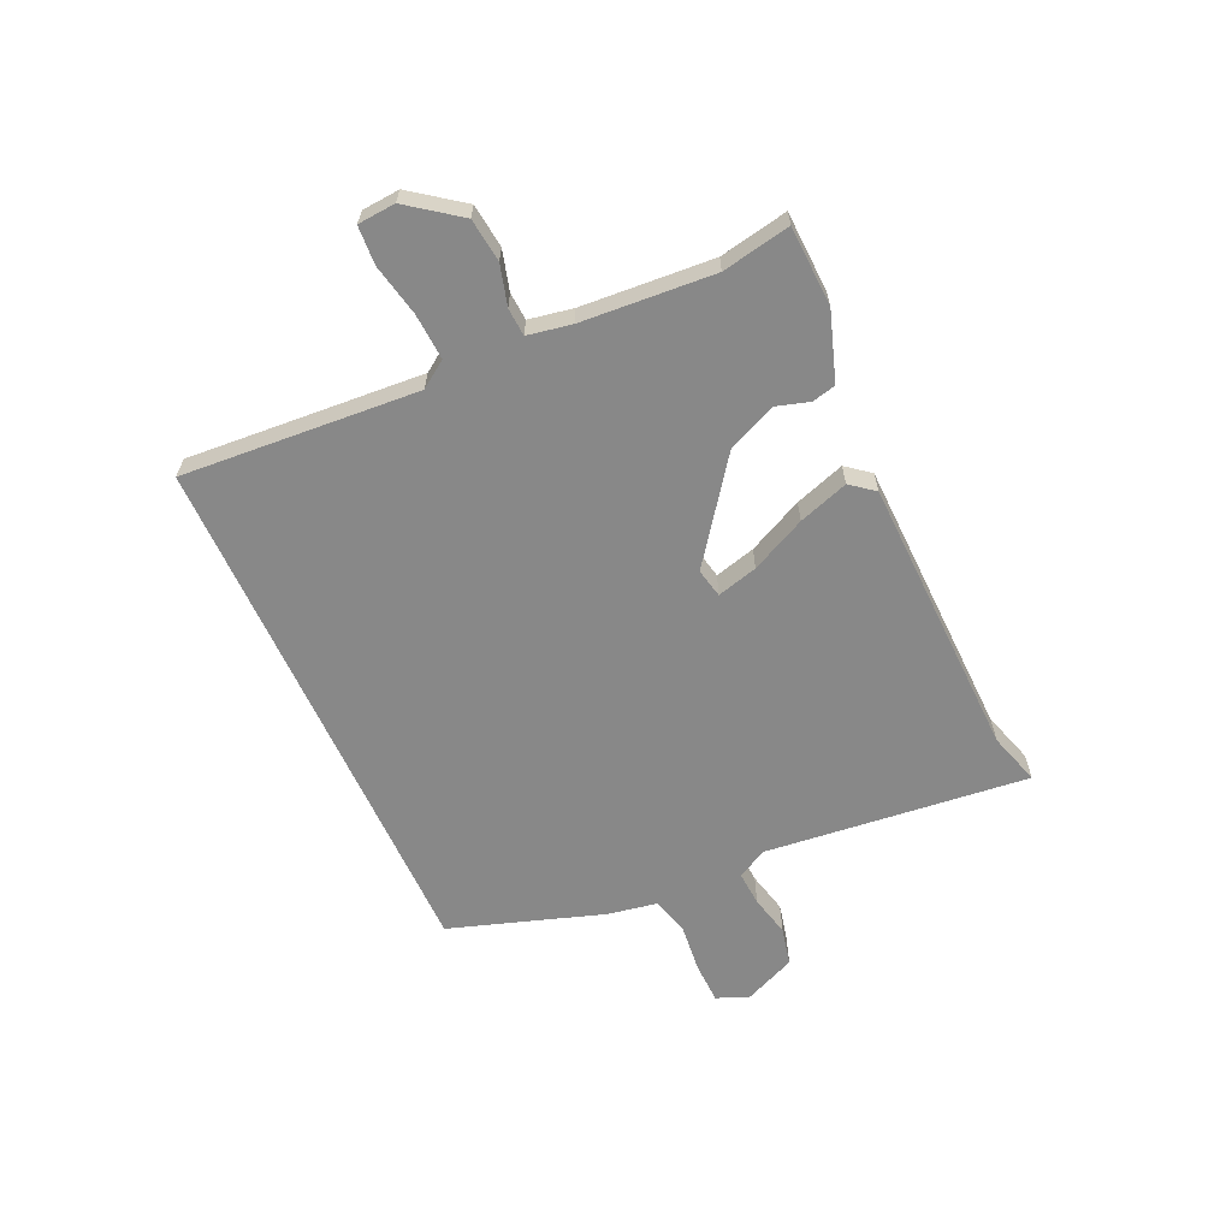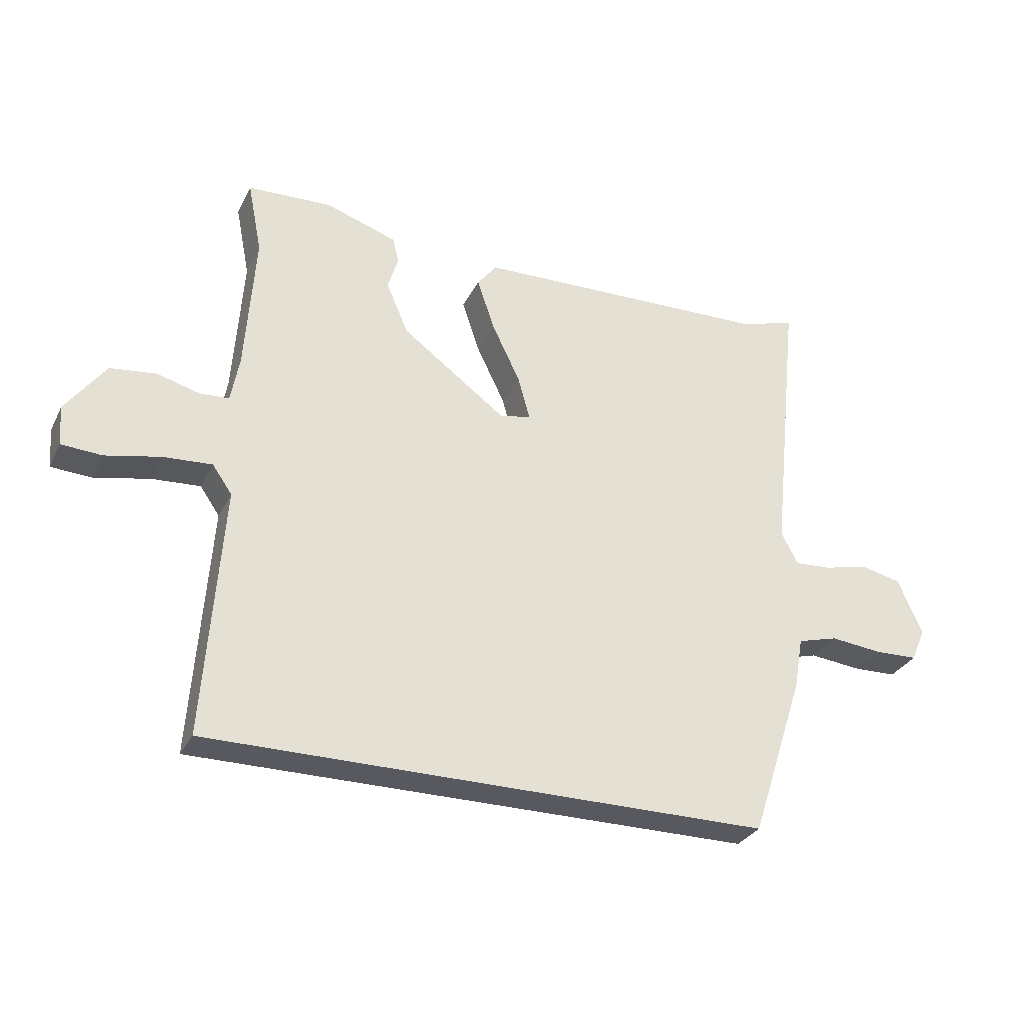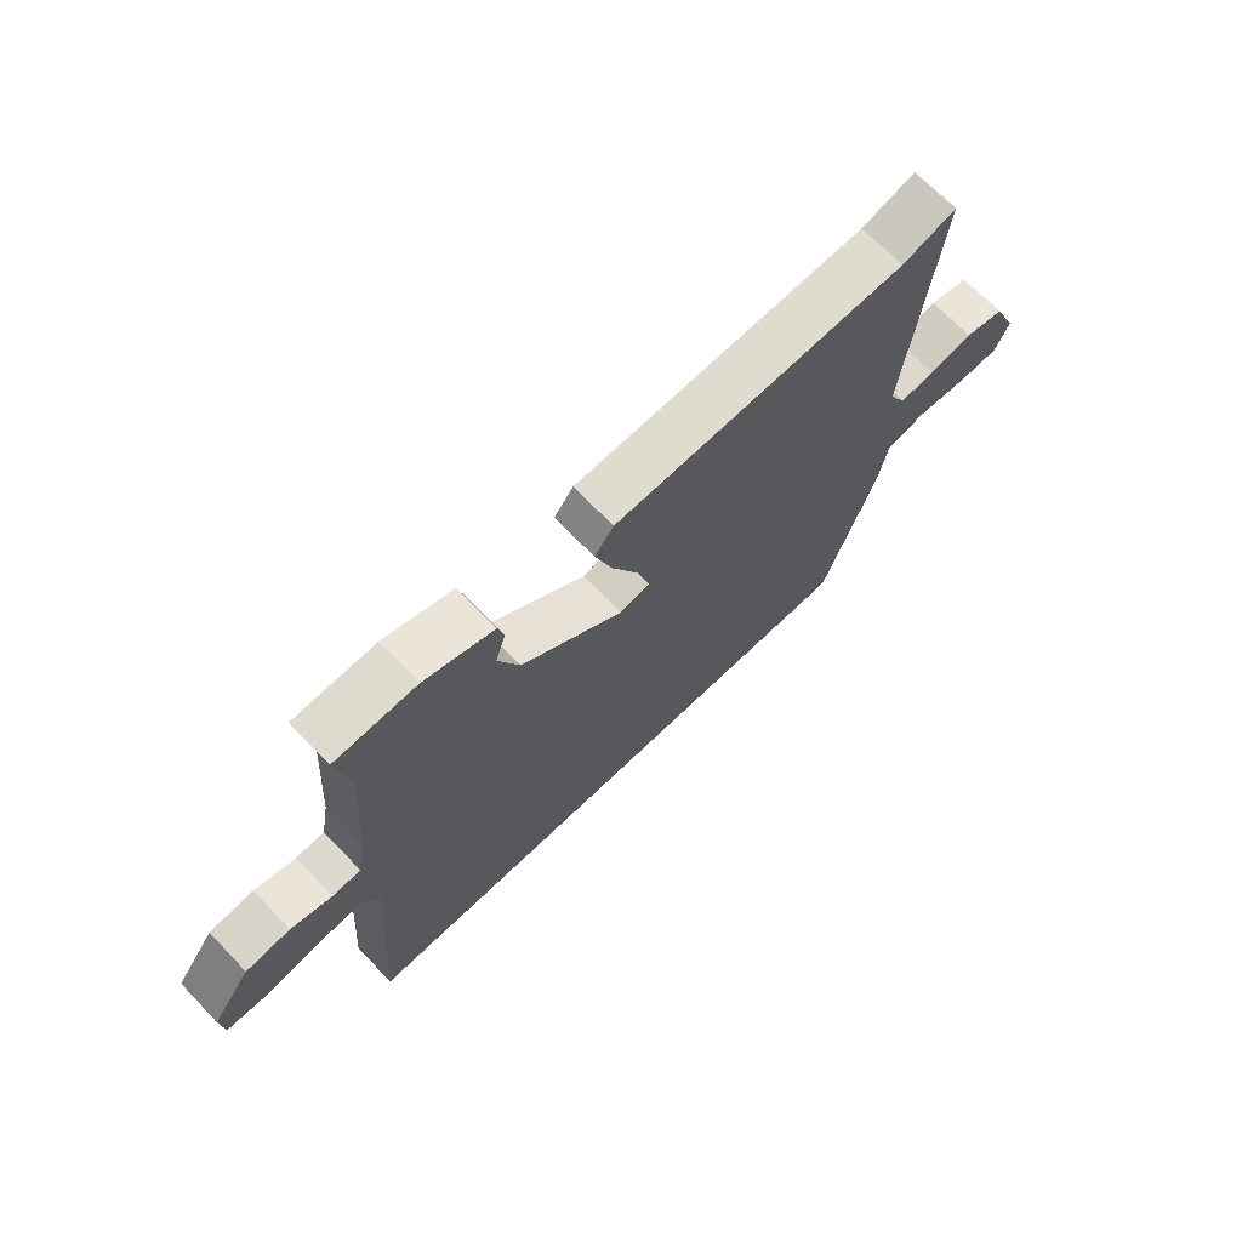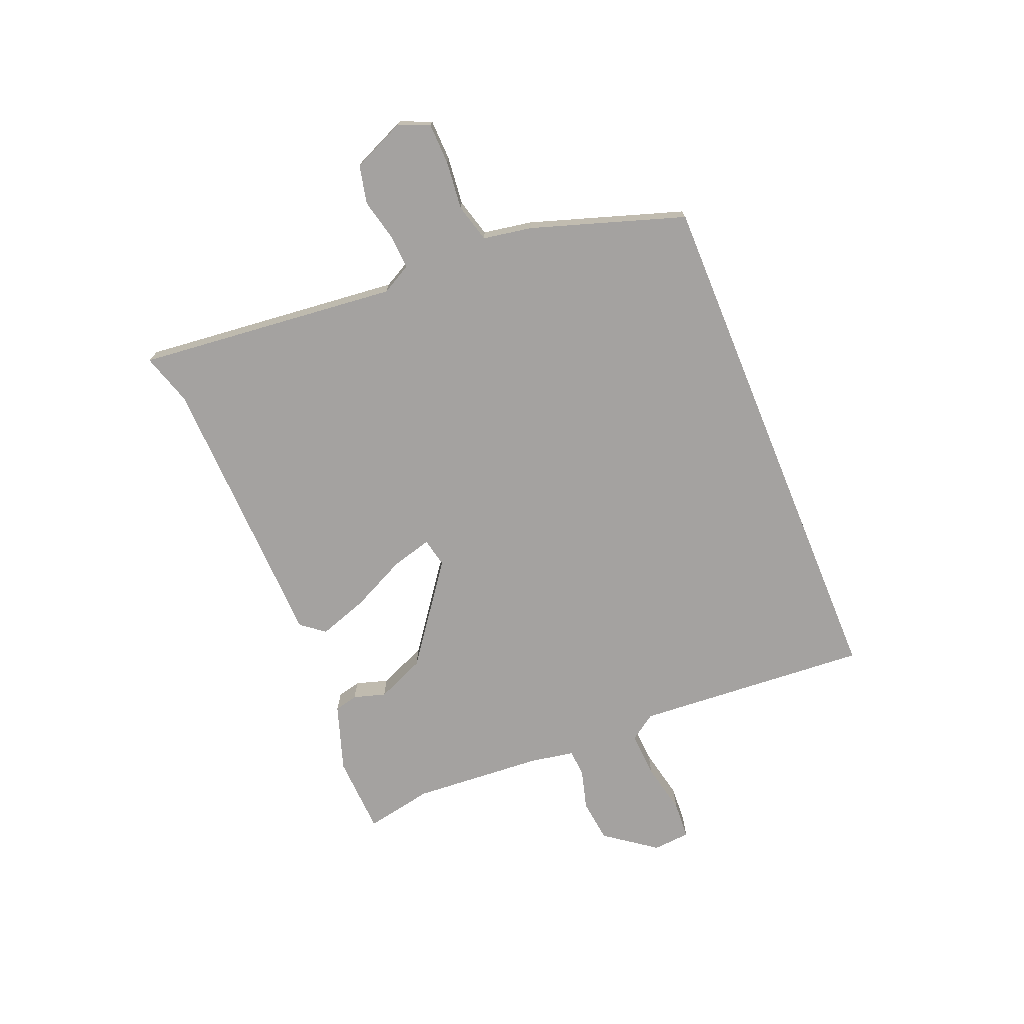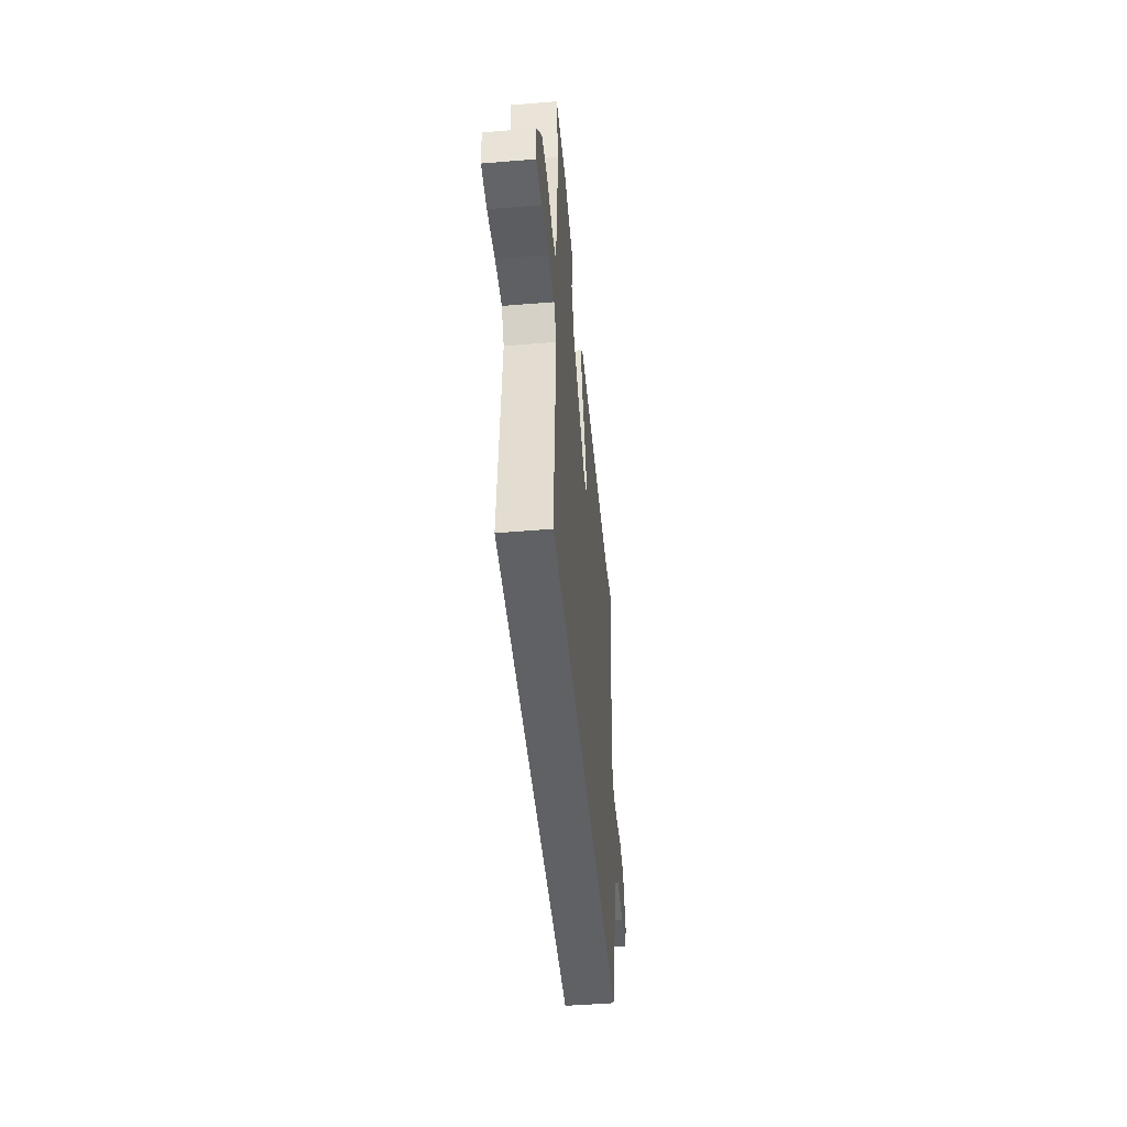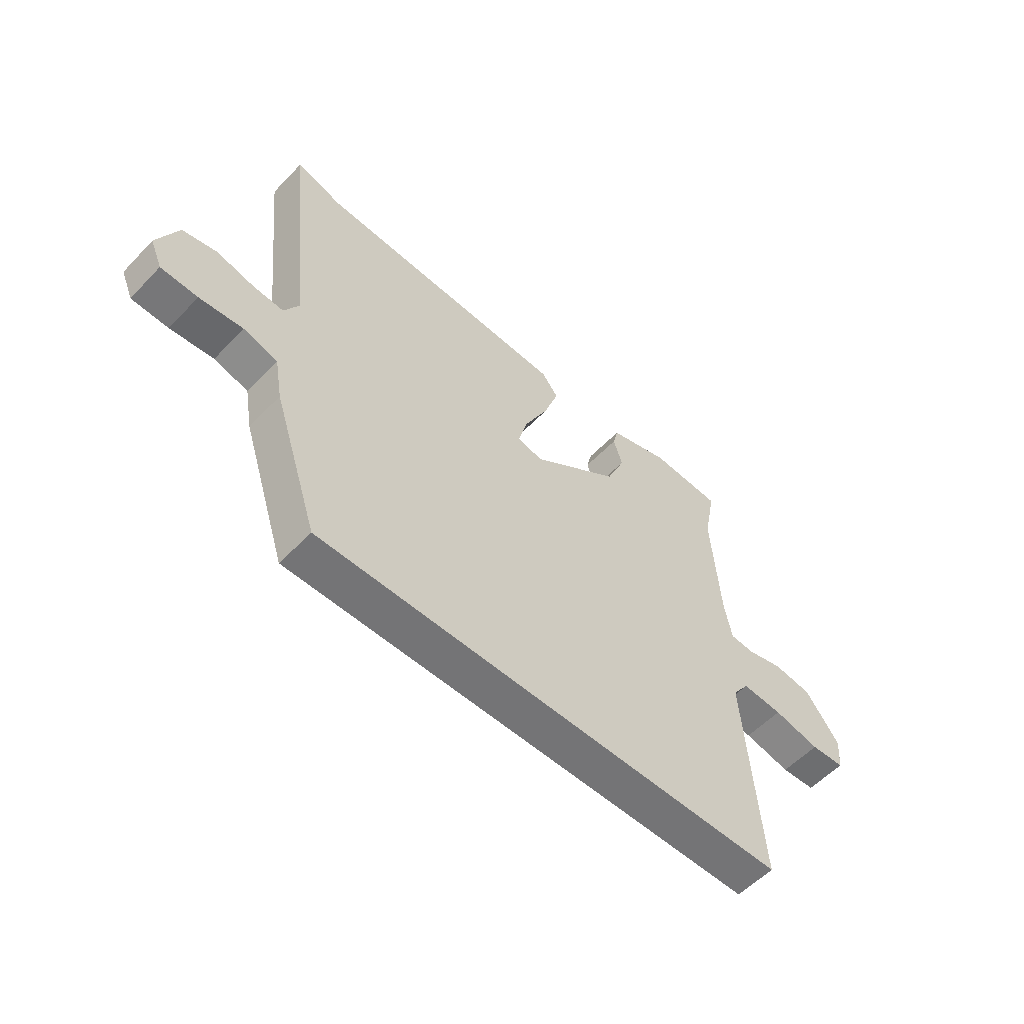
<metadata>
{"format":"obj","ext":"obj","renderer":"f3d","projection":"perspective","resolution":1024,"background":"white","views":[{"elev":-62.7,"azim":-65.6,"up":"+Y"},{"elev":-30.3,"azim":-22.7,"up":"+Z"},{"elev":69.0,"azim":-44.0,"up":"+Z"},{"elev":-72.7,"azim":112.3,"up":"+Y"},{"elev":-47.9,"azim":-84.7,"up":"+Z"},{"elev":-56.3,"azim":137.1,"up":"+Z"}]}
</metadata>
<code>
v 0.433 0.07 0.479
v 0.523 0.07 0.507
v 0.475 0.07 0.052
v 0.503 0.07 0
v 0.563 0.07 0.004
v 0.635 0.07 0.021
v 0.701 0.07 0.006
v 0.741 0.07 -0.085
v 0.718 0.07 -0.139
v 0.647 0.07 -0.141
v 0.563 0.07 -0.132
v 0.497 0.07 -0.15
v 0.482 0.07 -0.235
v 0.395 0.07 -0.5
v -0.521 0.07 -0.5
v -0.492 0.07 -0.092
v -0.524 0.07 -0.046
v -0.603 0.07 -0.051
v -0.693 0.07 -0.07
v -0.759 0.07 -0.066
v -0.764 0.07 -0.001
v -0.699 0.07 0.087
v -0.624 0.07 0.096
v -0.555 0.07 0.077
v -0.507 0.07 0.08
v -0.493 0.07 0.156
v -0.477 0.07 0.384
v -0.5 0.07 0.502
v -0.362 0.07 0.508
v -0.245 0.07 0.469
v -0.235 0.07 0.428
v -0.252 0.07 0.372
v -0.216 0.07 0.288
v -0.045 0.07 0.162
v 0.005 0.07 0.173
v -0.014 0.07 0.243
v -0.06 0.07 0.338
v -0.089 0.07 0.424
v -0.057 0.07 0.465
v 0.433 0 0.479
v 0.523 0 0.507
v 0.475 0 0.052
v 0.503 0 0
v 0.563 0 0.004
v 0.635 0 0.021
v 0.701 0 0.006
v 0.741 0 -0.085
v 0.718 0 -0.139
v 0.647 0 -0.141
v 0.563 0 -0.132
v 0.497 0 -0.15
v 0.482 0 -0.235
v 0.395 0 -0.5
v -0.521 0 -0.5
v -0.492 0 -0.092
v -0.524 0 -0.046
v -0.603 0 -0.051
v -0.693 0 -0.07
v -0.759 0 -0.066
v -0.764 0 -0.001
v -0.699 0 0.087
v -0.624 0 0.096
v -0.555 0 0.077
v -0.507 0 0.08
v -0.493 0 0.156
v -0.477 0 0.384
v -0.5 0 0.502
v -0.362 0 0.508
v -0.245 0 0.469
v -0.235 0 0.428
v -0.252 0 0.372
v -0.216 0 0.288
v -0.045 0 0.162
v 0.005 0 0.173
v -0.014 0 0.243
v -0.06 0 0.338
v -0.089 0 0.424
v -0.057 0 0.465
f 36 37 38 39
f 35 36 39 1
f 29 30 31 32
f 27 28 29 32
f 26 27 32 33
f 25 26 33 34
f 21 22 23 24
f 21 24 25
f 18 19 20 21
f 17 18 21 25
f 16 17 25 34
f 12 13 14 15
f 12 15 16 34
f 8 9 10 11
f 6 7 8 11
f 5 6 11 12
f 4 5 12
f 3 4 12 34
f 35 1 2 3
f 3 34 35
f 78 77 76 75
f 40 78 75 74
f 71 70 69 68
f 71 68 67 66
f 72 71 66 65
f 73 72 65 64
f 63 62 61 60
f 64 63 60
f 60 59 58 57
f 64 60 57 56
f 73 64 56 55
f 54 53 52 51
f 73 55 54 51
f 50 49 48 47
f 50 47 46 45
f 51 50 45 44
f 51 44 43
f 73 51 43 42
f 42 41 40 74
f 74 73 42
f 1 40 41 2
f 2 41 42 3
f 3 42 43 4
f 4 43 44 5
f 5 44 45 6
f 6 45 46 7
f 7 46 47 8
f 8 47 48 9
f 9 48 49 10
f 10 49 50 11
f 11 50 51 12
f 12 51 52 13
f 13 52 53 14
f 14 53 54 15
f 15 54 55 16
f 16 55 56 17
f 17 56 57 18
f 18 57 58 19
f 19 58 59 20
f 20 59 60 21
f 21 60 61 22
f 22 61 62 23
f 23 62 63 24
f 24 63 64 25
f 25 64 65 26
f 26 65 66 27
f 27 66 67 28
f 28 67 68 29
f 29 68 69 30
f 30 69 70 31
f 31 70 71 32
f 32 71 72 33
f 33 72 73 34
f 34 73 74 35
f 35 74 75 36
f 36 75 76 37
f 37 76 77 38
f 38 77 78 39
f 39 78 40 1

</code>
